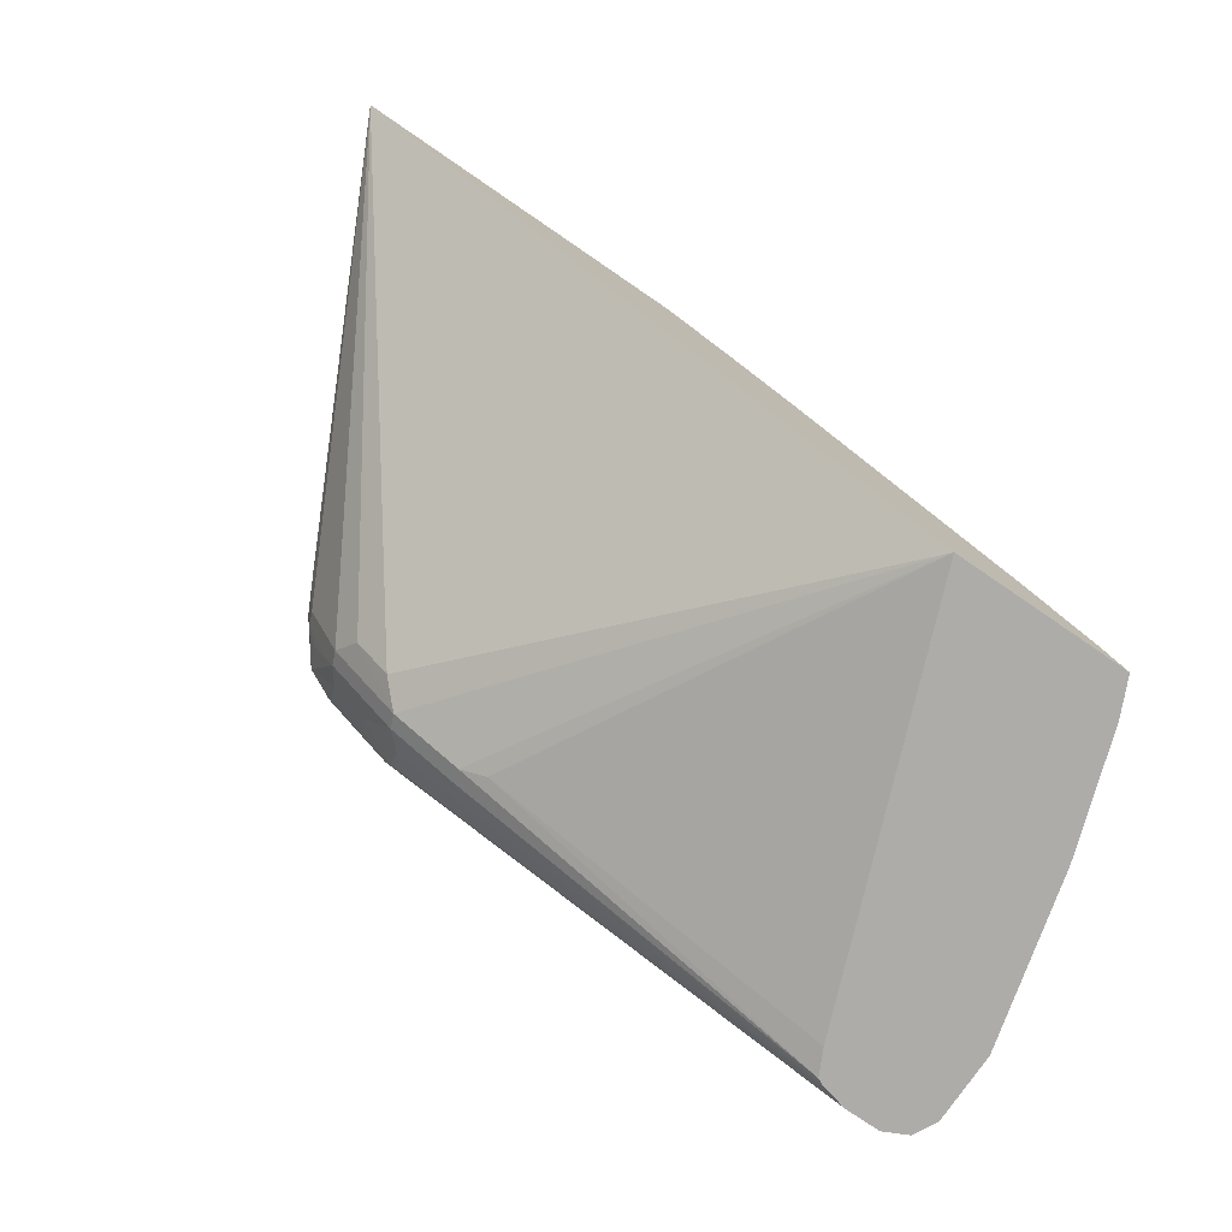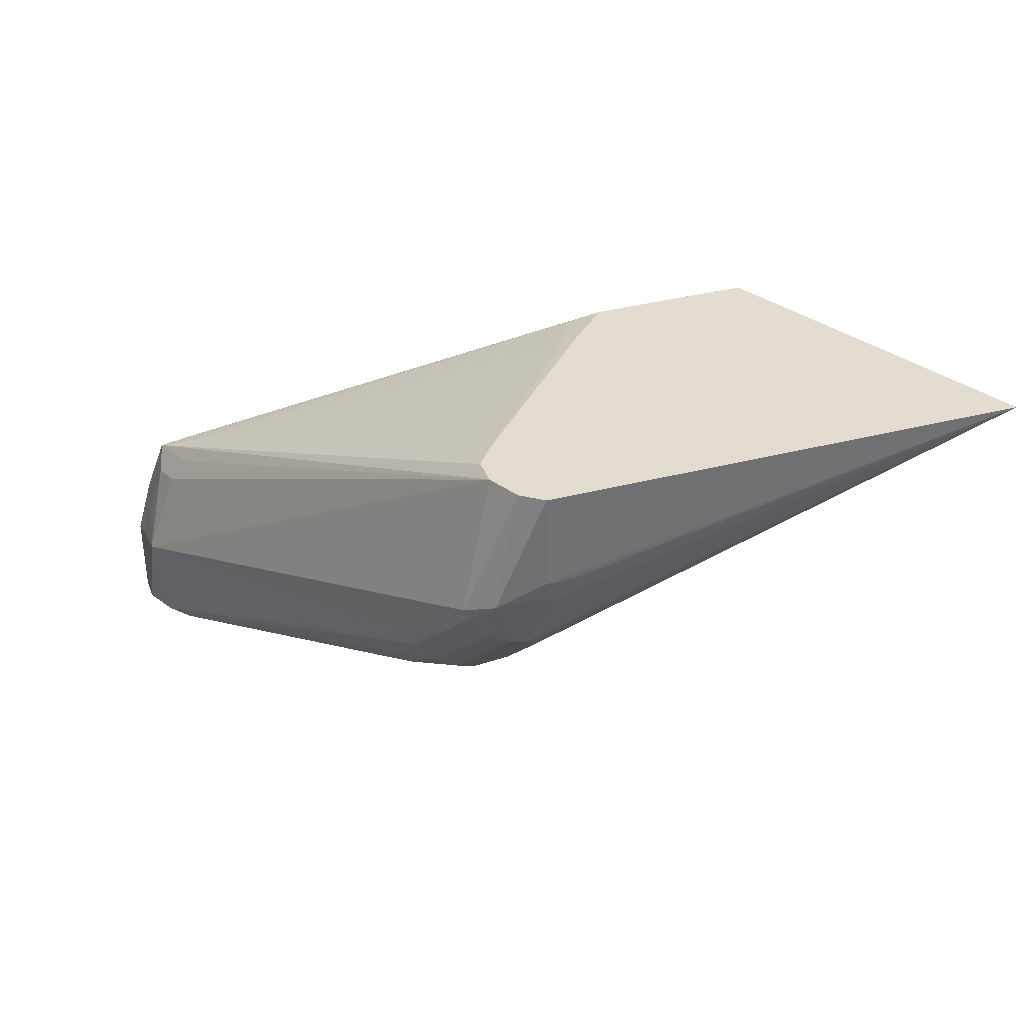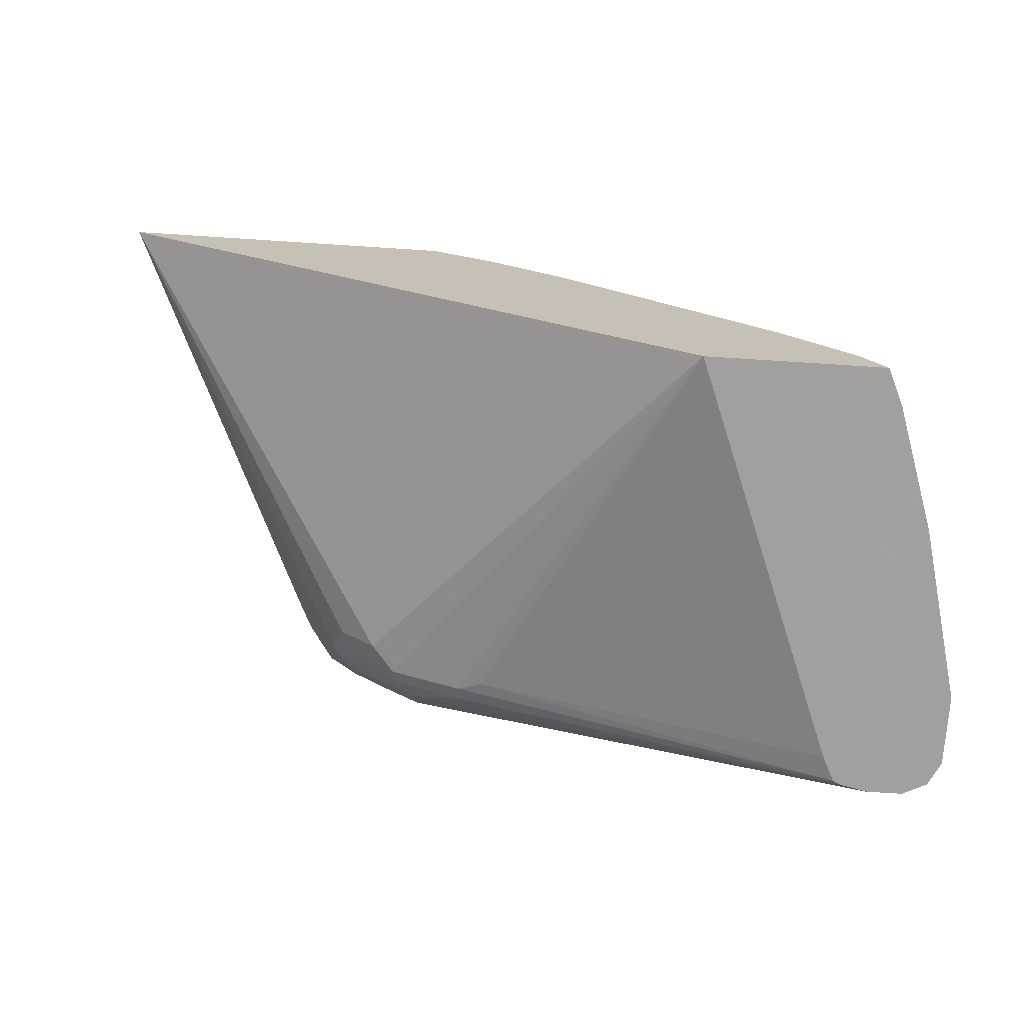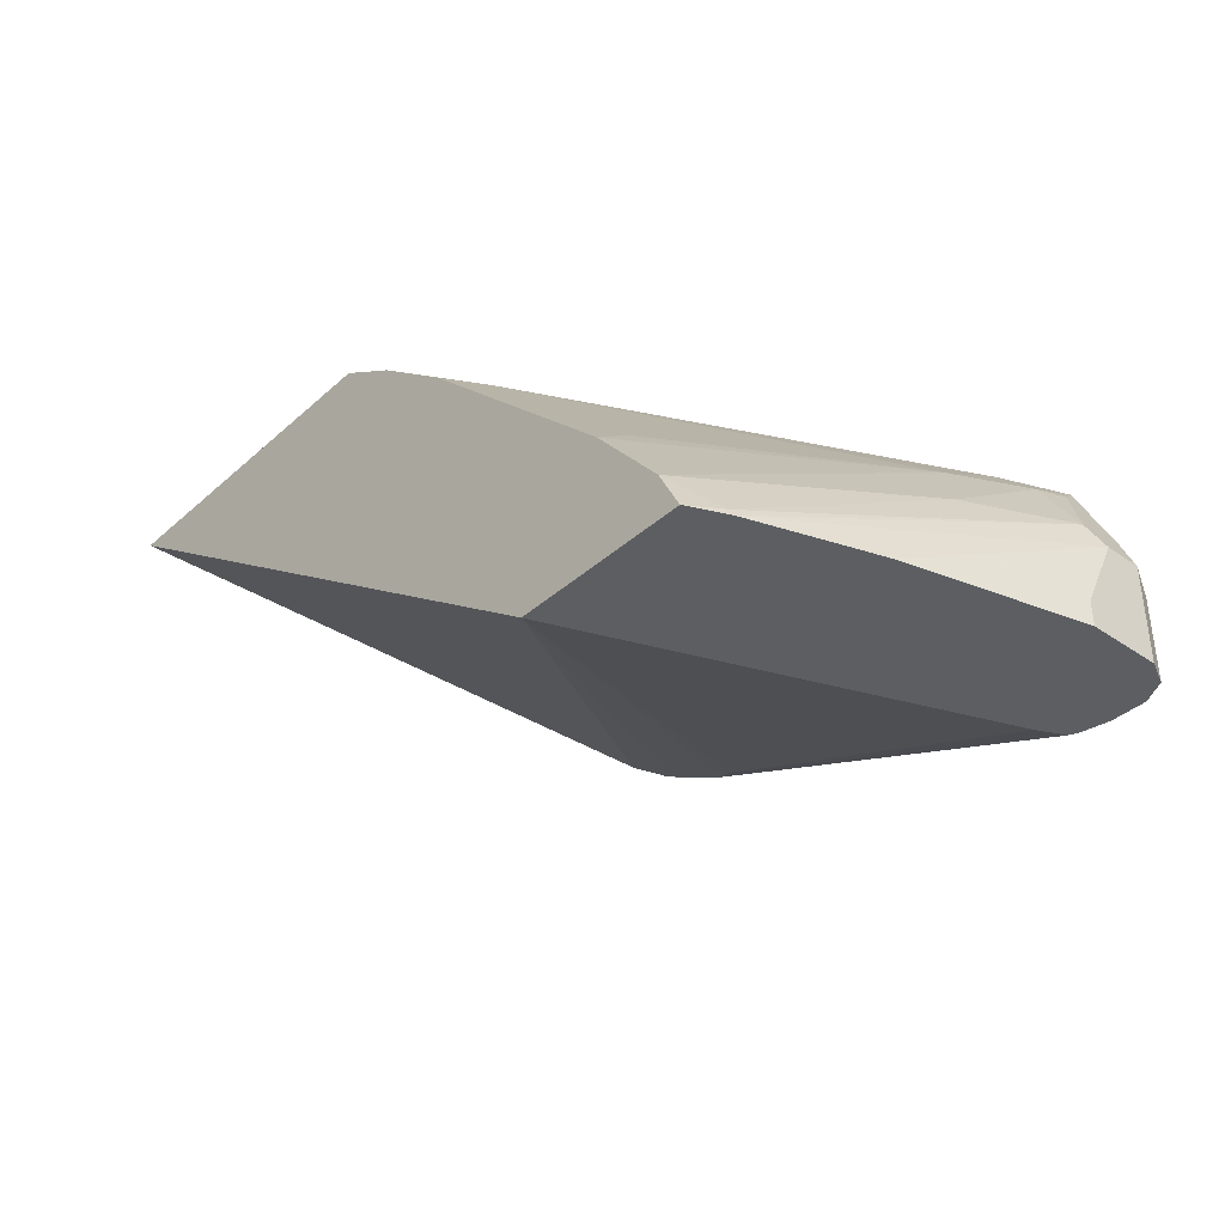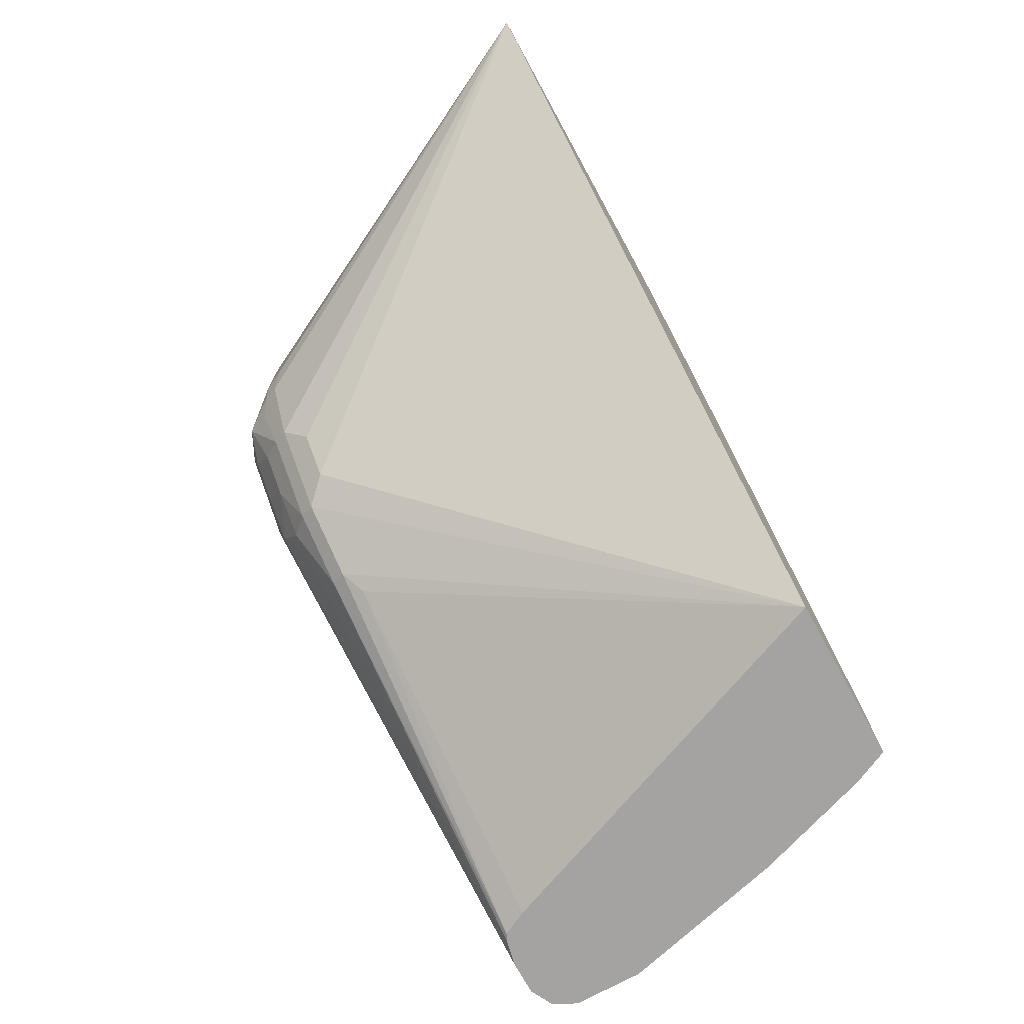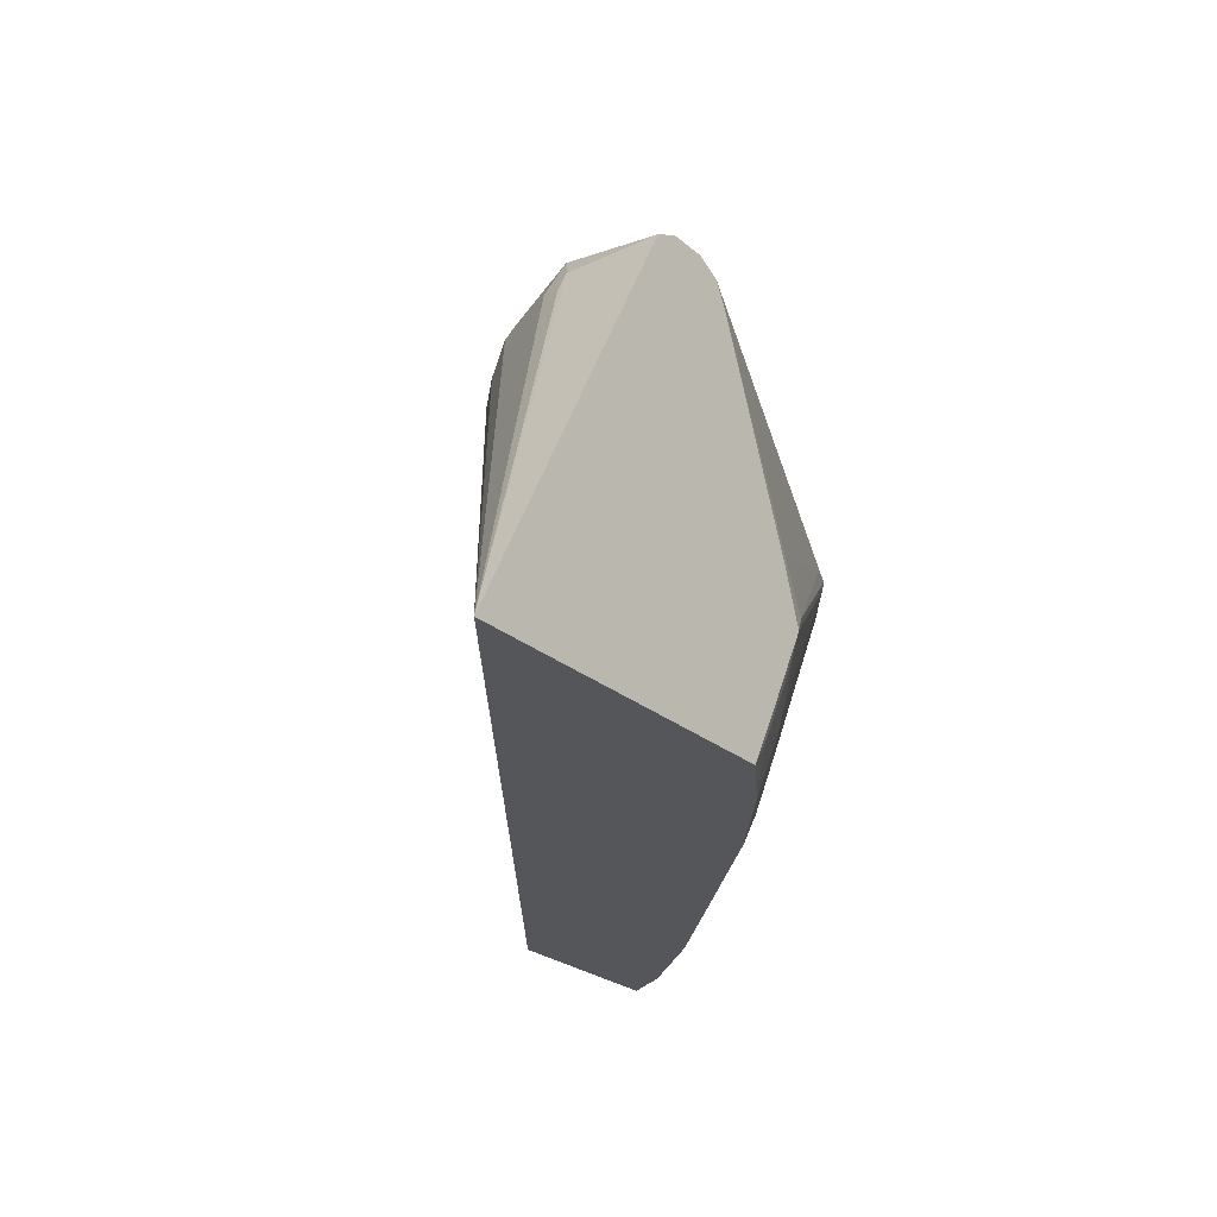
<metadata>
{"format":"obj","ext":"obj","renderer":"f3d","projection":"perspective","resolution":1024,"background":"white","views":[{"elev":-77.0,"azim":-34.3,"up":"+Z"},{"elev":35.4,"azim":-136.0,"up":"+Z"},{"elev":-71.9,"azim":-3.7,"up":"+Z"},{"elev":-37.6,"azim":48.5,"up":"+Z"},{"elev":-73.1,"azim":-61.2,"up":"+Z"},{"elev":-25.4,"azim":-53.0,"up":"+Y"}]}
</metadata>
<code>
v 0.468 0.3052 0.6104
v 0.4698 0.3023 0.6021
v 0.4481 0.3023 0.6224
v 0.4277 0.3023 0.6428
v 0.4273 0.3052 0.6511
v 0.4476 0.3052 0.6307
v 0.7223 0.3001 0.5392
v 0.7324 0.2848 0.4744
v 0.468 0.2907 0.5857
v 0.4447 0.2907 0.606
v 0.7168 0.2814 0.4744
v 0.4244 0.2907 0.6264
v 0.4103 0.2984 0.6578
v 0.4273 0.2848 0.7251
v 0.4069 0.2848 0.7251
v 0.7121 0.2848 0.59
v 0.729 0.2814 0.5866
v 0.7358 0.2882 0.5528
v 0.7528 0.2848 0.529
v 0.7664 0.2781 0.5222
v 0.7664 0.2781 0.4744
v 0.7528 0.2848 0.4744
v 0.4985 0.2797 0.5595
v 0.4578 0.2797 0.5799
v 0.4375 0.2797 0.6002
v 0.7125 0.2792 0.4744
v 0.4171 0.2797 0.6205
v 0.4049 0.2848 0.6511
v 0.3968 0.2797 0.6612
v 0.3934 0.2781 0.6714
v 0.3934 0.2781 0.7251
v 0.4408 0.2781 0.7251
v 0.7392 0.2713 0.5968
v 0.7053 0.2781 0.6036
v 0.746 0.2781 0.5629
v 0.7596 0.2713 0.5561
v 0.7731 0.2645 0.529
v 0.7731 0.2645 0.4744
v 0.4951 0.2713 0.5561
v 0.4544 0.2713 0.5765
v 0.4137 0.2713 0.6172
v 0.7051 0.2645 0.4744
v 0.5087 0.2645 0.5493
v 0.3934 0.2713 0.6578
v 0.3866 0.2645 0.6714
v 0.27 0.03609 0.7251
v 0.4411 0.2775 0.7251
v 0.7121 0.2645 0.6104
v 0.5155 0.1289 0.7189
v 0.503 0.1164 0.7251
v 0.7257 0.2577 0.6036
v 0.7223 0.239 0.6002
v 0.7426 0.239 0.5799
v 0.746 0.2577 0.5833
v 0.7731 0.2441 0.529
v 0.7731 0.2238 0.4744
v 0.615 0.03609 0.4744
v 0.4408 0.2577 0.5833
v 0.4205 0.2577 0.6036
v 0.4627 0.03609 0.7251
v 0.4476 0.2645 0.7251
v 0.4985 0.1526 0.7223
v 0.4928 0.147 0.7251
v 0.5024 0.1146 0.7251
v 0.5222 0.09496 0.7053
v 0.5189 0.07631 0.7019
v 0.7223 0.1983 0.5799
v 0.5798 0.09665 0.6612
v 0.5595 0.05597 0.6612
v 0.7426 0.178 0.5392
v 0.7664 0.2374 0.5426
v 0.7731 0.2238 0.4883
v 0.7241 0.0569 0.4744
v 0.7319 0.07952 0.4744
v 0.7477 0.126 0.4744
v 0.7145 0.03609 0.4744
v 0.4985 0.03609 0.7019
v 0.4782 0.05597 0.7223
v 0.482 0.07389 0.7251
v 0.4985 0.09665 0.7223
v 0.6635 0.03609 0.5448
v 0.7019 0.03609 0.4985
v 0.6612 0.05597 0.5595
v 0.5736 0.03609 0.6347
v 0.5447 0.03609 0.6635
v 0.7223 0.05597 0.4781
v 0.655 0.03609 0.5533
v 0.6143 0.03609 0.594
f 42 57 43
f 44 46 45
f 46 59 58
f 46 58 57
f 46 57 76
f 46 76 82
f 46 82 81
f 46 81 87
f 46 85 77
f 46 88 84
f 46 84 85
f 46 77 60
f 47 61 48
f 48 61 62
f 48 62 49
f 49 62 63
f 41 46 44
f 46 87 88
f 41 59 46
f 30 45 46
f 40 59 41
f 49 63 50
f 30 46 31
f 32 47 48
f 32 48 33
f 33 48 49
f 33 49 50
f 33 50 51
f 33 51 52
f 40 57 58
f 33 52 53
f 33 54 37
f 33 37 36
f 37 55 72
f 37 72 56
f 37 56 38
f 39 43 57
f 39 57 40
f 40 58 59
f 33 53 54
f 50 64 51
f 81 83 87
f 51 65 66
f 66 77 69
f 66 69 68
f 67 81 82
f 67 82 70
f 67 69 83
f 67 83 81
f 69 84 83
f 69 77 85
f 66 78 77
f 69 85 84
f 70 82 86
f 71 86 73
f 73 86 76
f 76 86 82
f 78 80 79
f 29 45 30
f 83 84 88
f 83 88 87
f 70 86 71
f 51 64 65
f 66 80 78
f 64 79 80
f 51 66 52
f 52 67 53
f 52 66 68
f 52 68 69
f 52 69 67
f 53 67 70
f 53 70 71
f 53 71 54
f 64 80 66
f 54 71 55
f 55 73 74
f 55 74 75
f 55 75 72
f 56 72 75
f 60 77 78
f 60 78 79
f 61 63 62
f 64 66 65
f 55 71 73
f 29 44 45
f 37 54 55
f 27 29 28
f 7 19 20
f 7 20 21
f 7 21 22
f 7 22 8
f 7 14 16
f 8 22 21
f 8 21 38
f 8 38 56
f 7 18 19
f 8 56 75
f 8 74 73
f 8 73 76
f 8 76 57
f 8 57 42
f 8 42 26
f 8 26 11
f 9 11 23
f 9 23 24
f 8 75 74
f 9 24 10
f 7 17 18
f 5 15 14
f 29 41 44
f 1 2 3
f 1 3 4
f 1 4 5
f 1 5 6
f 1 6 7
f 1 7 8
f 1 8 2
f 7 16 17
f 2 9 10
f 2 8 11
f 2 11 9
f 3 10 12
f 3 12 4
f 4 12 13
f 4 13 5
f 5 14 7
f 5 13 15
f 2 10 3
f 10 24 25
f 5 7 6
f 10 27 12
f 17 33 18
f 18 33 35
f 18 35 20
f 18 20 19
f 20 35 33
f 20 33 36
f 20 36 37
f 20 37 38
f 16 33 17
f 23 39 40
f 23 26 39
f 24 40 25
f 25 40 41
f 25 41 27
f 26 42 43
f 26 43 39
f 10 25 27
f 27 41 29
f 23 40 24
f 16 34 33
f 20 38 21
f 14 33 34
f 12 27 13
f 14 34 16
f 13 27 28
f 13 28 29
f 13 29 30
f 13 30 31
f 14 15 31
f 14 31 46
f 14 46 60
f 13 31 15
f 11 26 23
f 14 79 64
f 14 64 50
f 14 50 63
f 14 63 61
f 14 61 47
f 14 60 79
f 14 32 33
f 14 47 32

</code>
